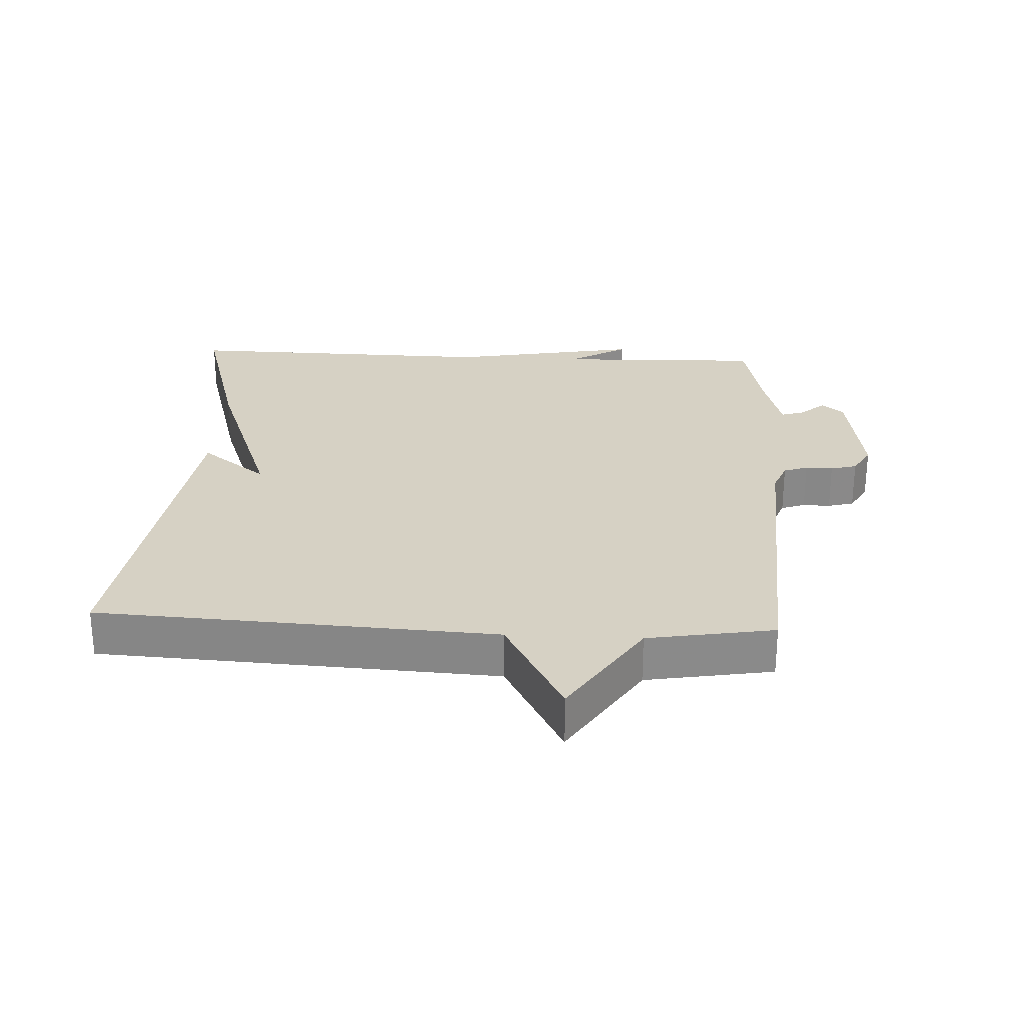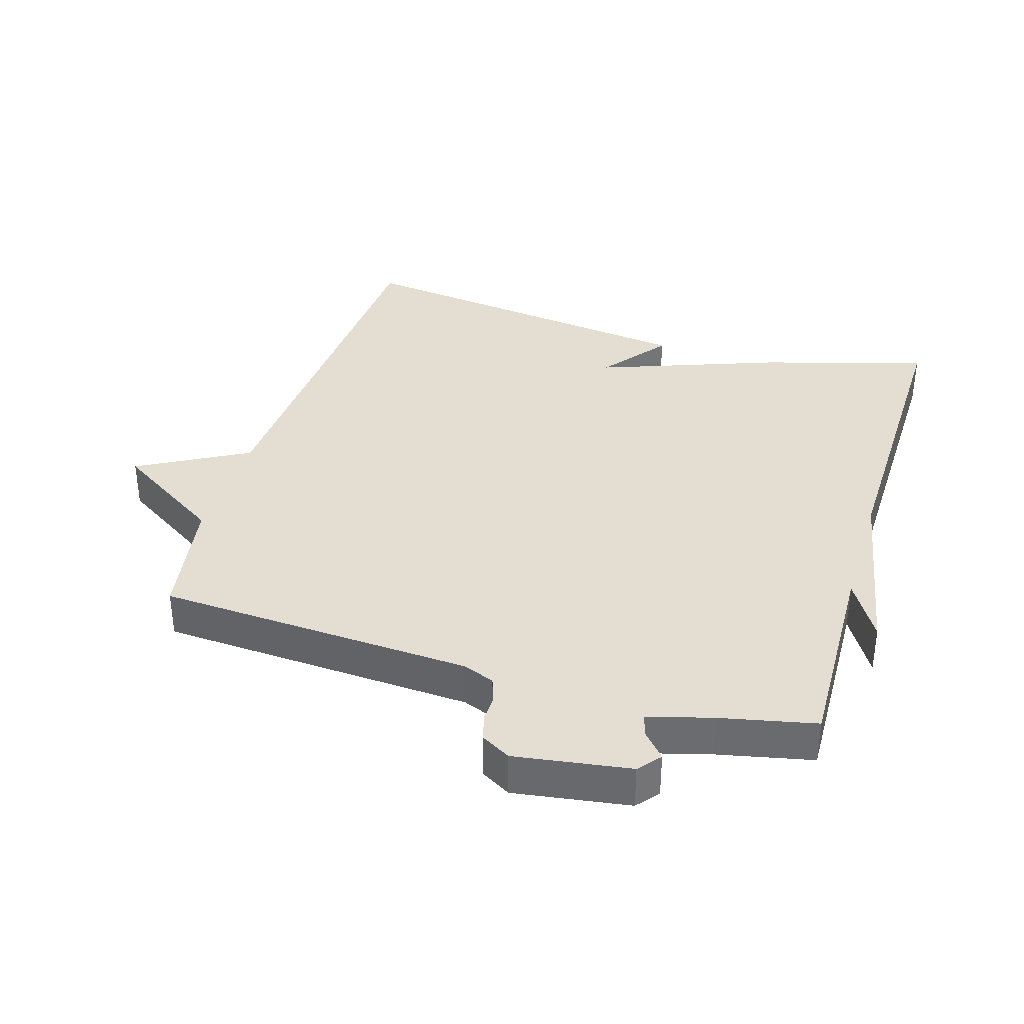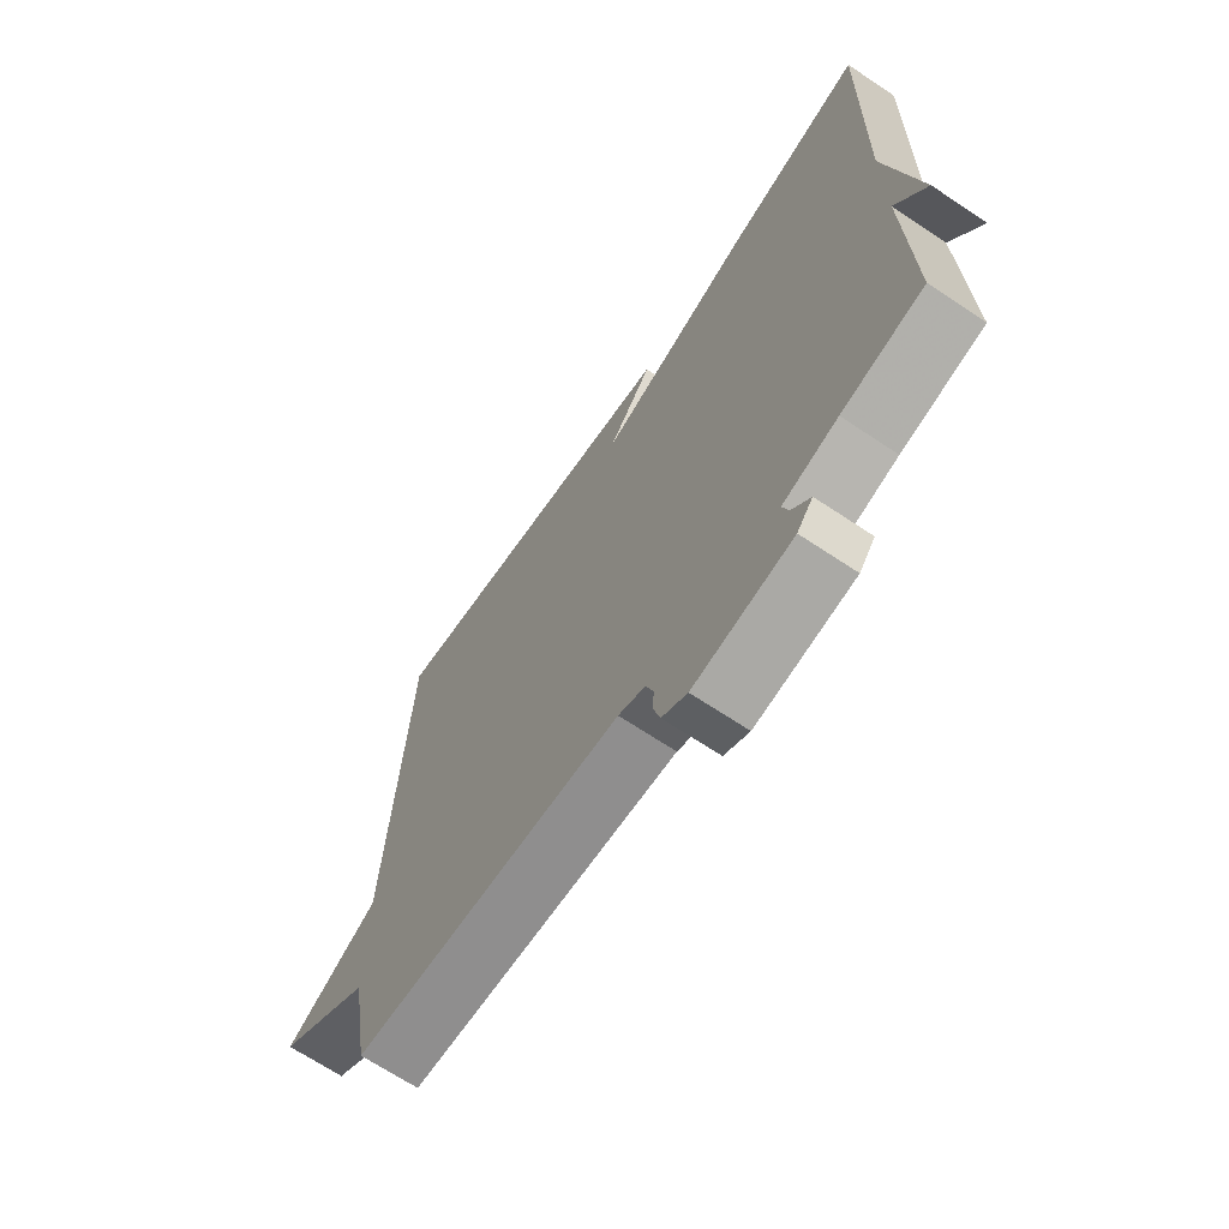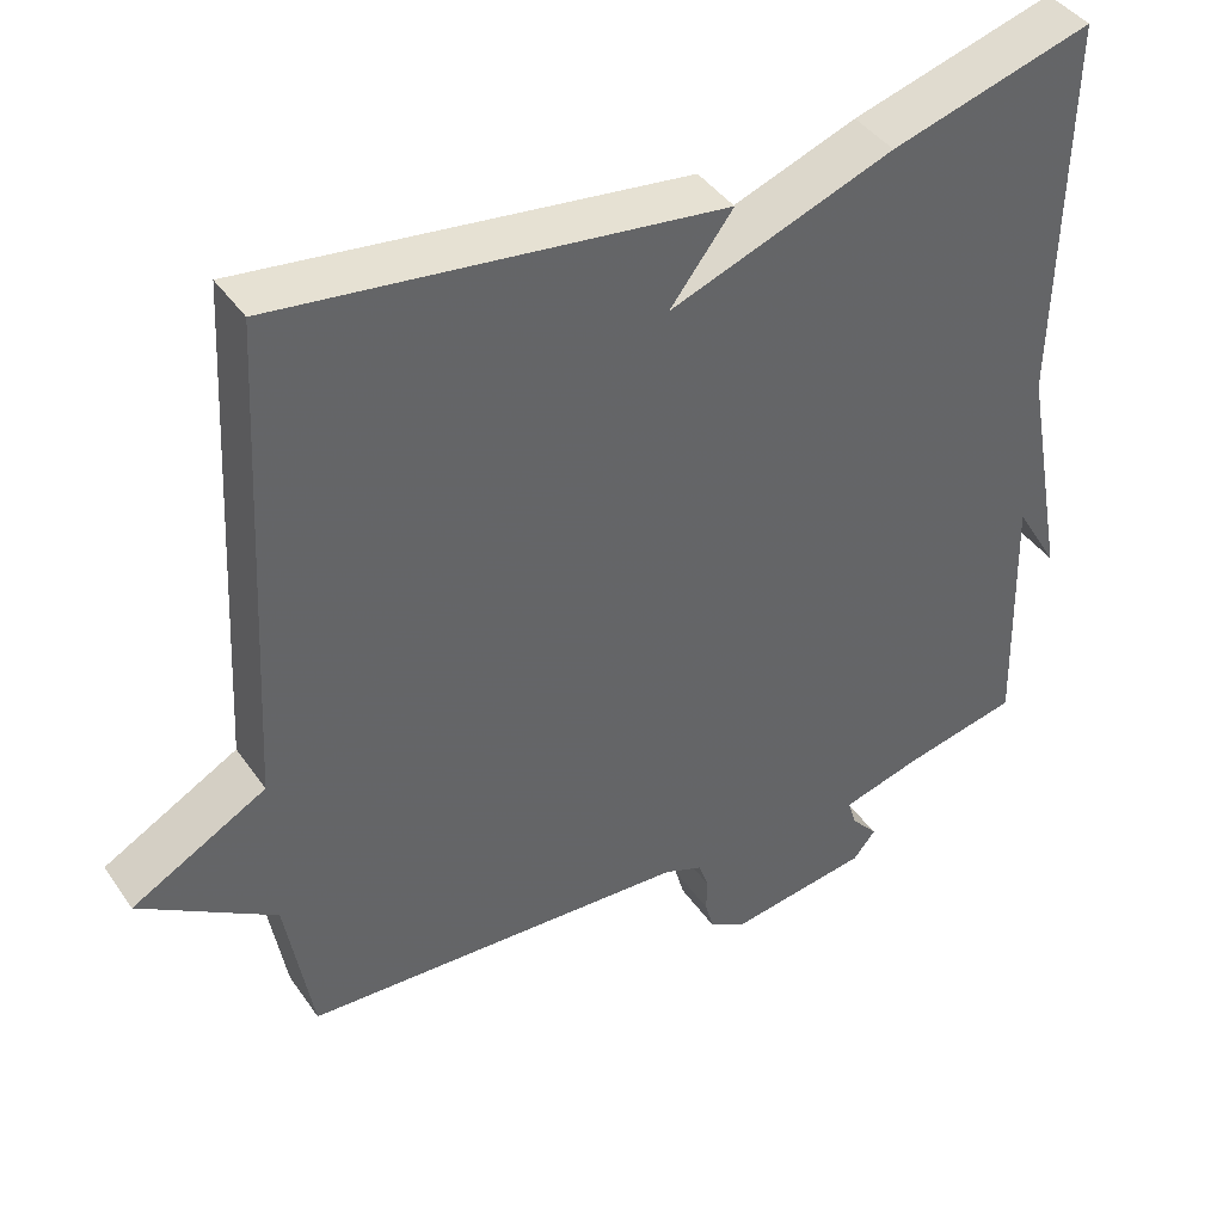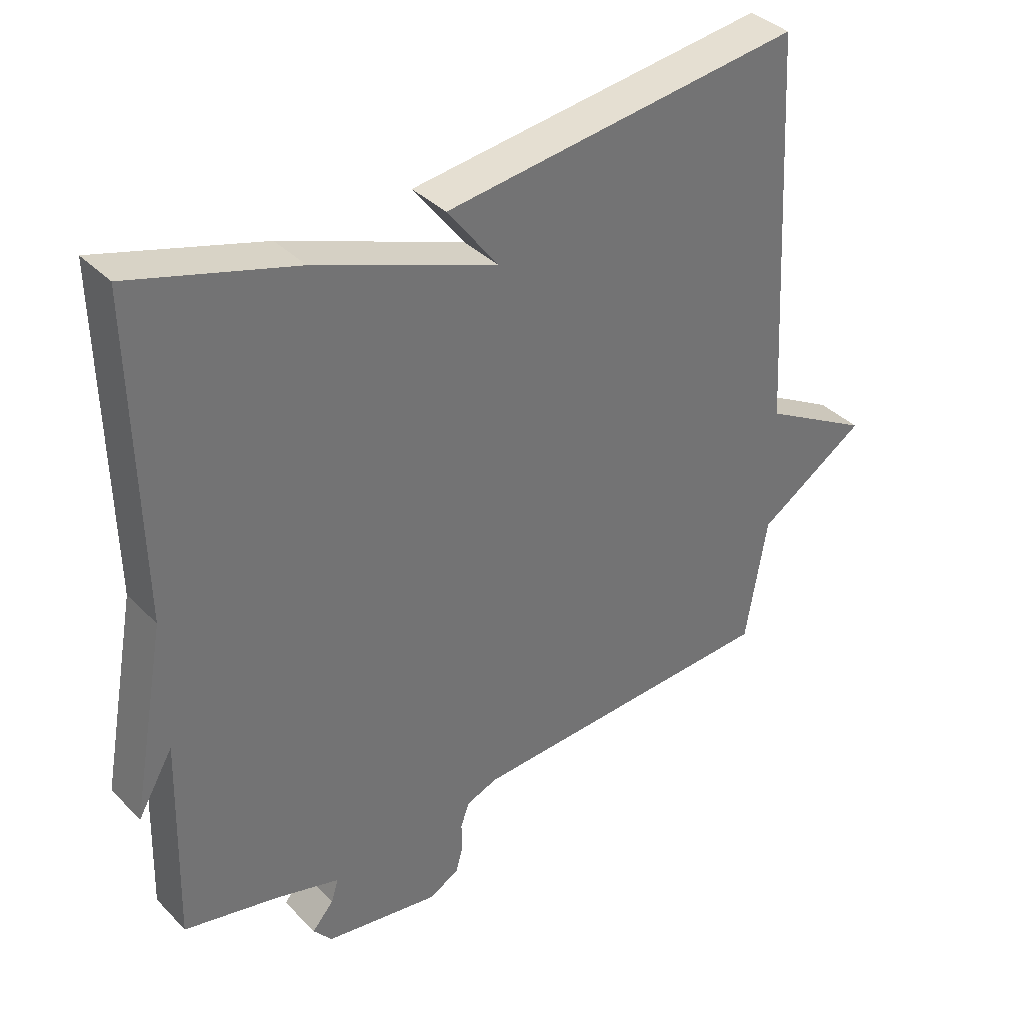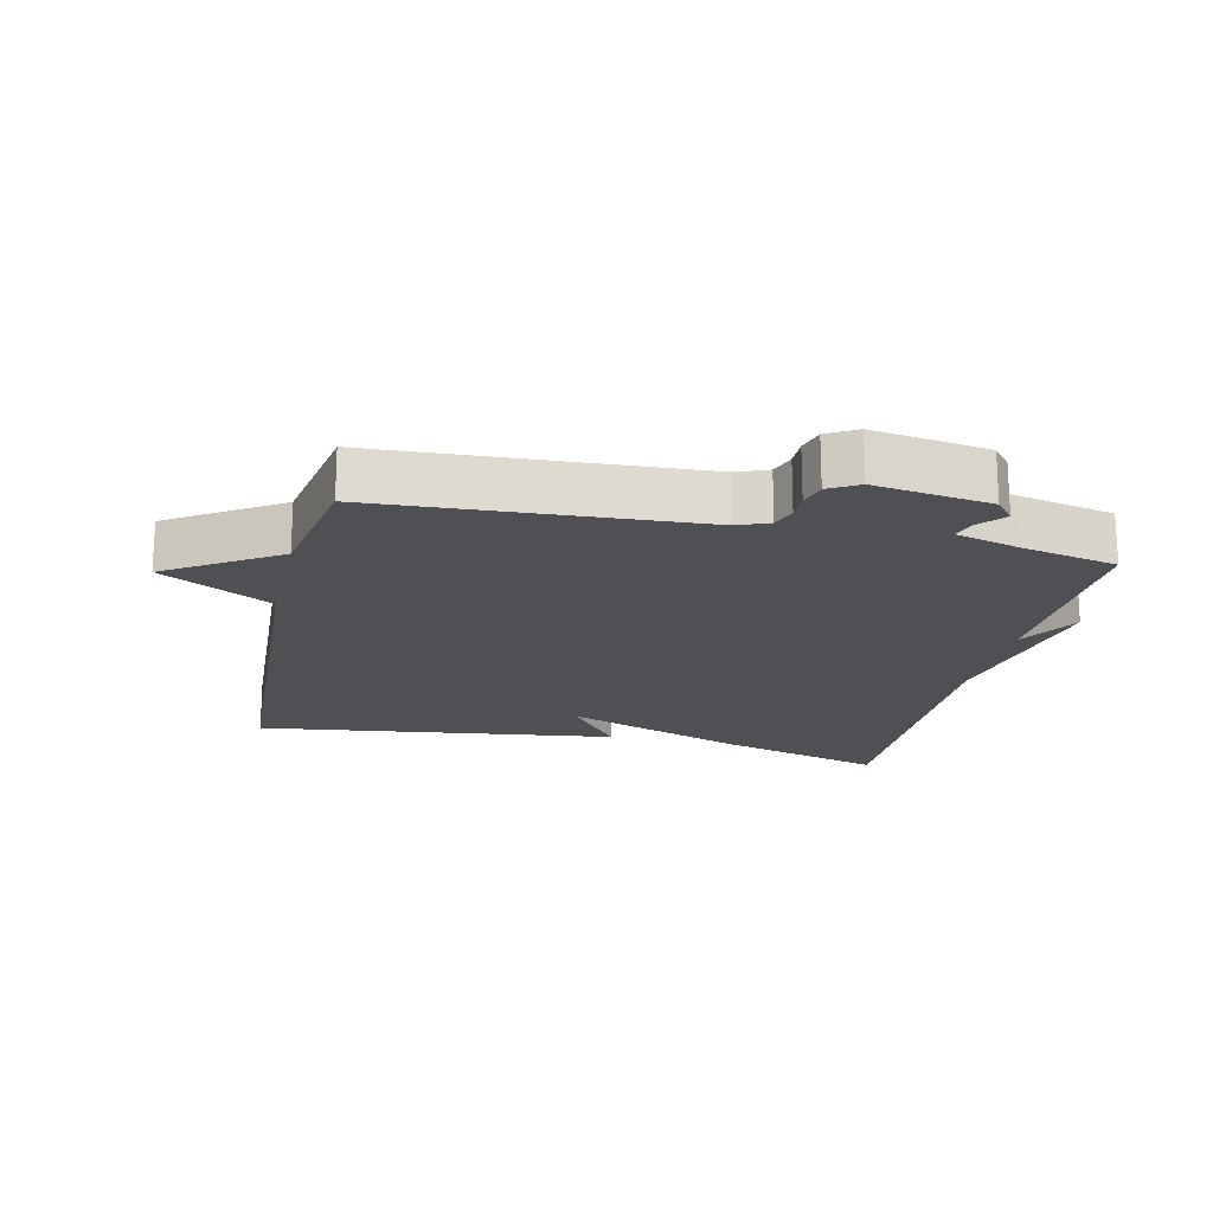
<metadata>
{"format":"obj","ext":"obj","renderer":"f3d","projection":"perspective","resolution":1024,"background":"white","views":[{"elev":27.0,"azim":92.9,"up":"+Y"},{"elev":36.1,"azim":-163.2,"up":"+Y"},{"elev":-67.9,"azim":-123.8,"up":"+Z"},{"elev":41.9,"azim":148.2,"up":"+Z"},{"elev":36.6,"azim":-38.0,"up":"+Z"},{"elev":-18.9,"azim":167.2,"up":"+Y"}]}
</metadata>
<code>
v -0.5 0.07 -0.5
v -0.491 0.07 -0.182
v -0.545 0.07 -0.274
v -0.491 0.07 0.018
v -0.5 0.07 0.5
v -0.249 0.07 0.428
v 0.029 0.07 0.326
v -0.049 0.07 0.428
v 0.5 0.07 0.5
v 0.533 0.07 -0.107
v 0.7 0.07 -0.199
v 0.533 0.07 -0.307
v 0.5 0.07 -0.5
v 0.019 0.07 -0.527
v -0.029 0.07 -0.546
v -0.042 0.07 -0.583
v -0.041 0.07 -0.625
v -0.052 0.07 -0.665
v -0.097 0.07 -0.691
v -0.273 0.07 -0.665
v -0.301 0.07 -0.631
v -0.268 0.07 -0.593
v -0.257 0.07 -0.558
v -0.355 0.07 -0.531
v -0.5 0 -0.5
v -0.491 0 -0.182
v -0.545 0 -0.274
v -0.491 0 0.018
v -0.5 0 0.5
v -0.249 0 0.428
v 0.029 0 0.326
v -0.049 0 0.428
v 0.5 0 0.5
v 0.533 0 -0.107
v 0.7 0 -0.199
v 0.533 0 -0.307
v 0.5 0 -0.5
v 0.019 0 -0.527
v -0.029 0 -0.546
v -0.042 0 -0.583
v -0.041 0 -0.625
v -0.052 0 -0.665
v -0.097 0 -0.691
v -0.273 0 -0.665
v -0.301 0 -0.631
v -0.268 0 -0.593
v -0.257 0 -0.558
v -0.355 0 -0.531
f 20 21 22
f 19 20 22
f 18 19 22
f 17 18 22
f 16 17 22
f 15 16 22 23
f 14 15 23 24
f 24 1 2
f 14 24 2
f 13 14 2
f 12 13 2
f 7 8 9 10
f 6 7 10
f 5 6 10
f 4 5 10
f 11 12 2
f 10 11 2
f 4 10 2
f 2 3 4
f 46 45 44
f 46 44 43
f 46 43 42
f 46 42 41
f 46 41 40
f 47 46 40 39
f 48 47 39 38
f 26 25 48
f 26 48 38
f 26 38 37
f 26 37 36
f 34 33 32 31
f 34 31 30
f 34 30 29
f 34 29 28
f 26 36 35
f 26 35 34
f 26 34 28
f 28 27 26
f 1 25 26 2
f 2 26 27 3
f 3 27 28 4
f 4 28 29 5
f 5 29 30 6
f 6 30 31 7
f 7 31 32 8
f 8 32 33 9
f 9 33 34 10
f 10 34 35 11
f 11 35 36 12
f 12 36 37 13
f 13 37 38 14
f 14 38 39 15
f 15 39 40 16
f 16 40 41 17
f 17 41 42 18
f 18 42 43 19
f 19 43 44 20
f 20 44 45 21
f 21 45 46 22
f 22 46 47 23
f 23 47 48 24
f 24 48 25 1

</code>
